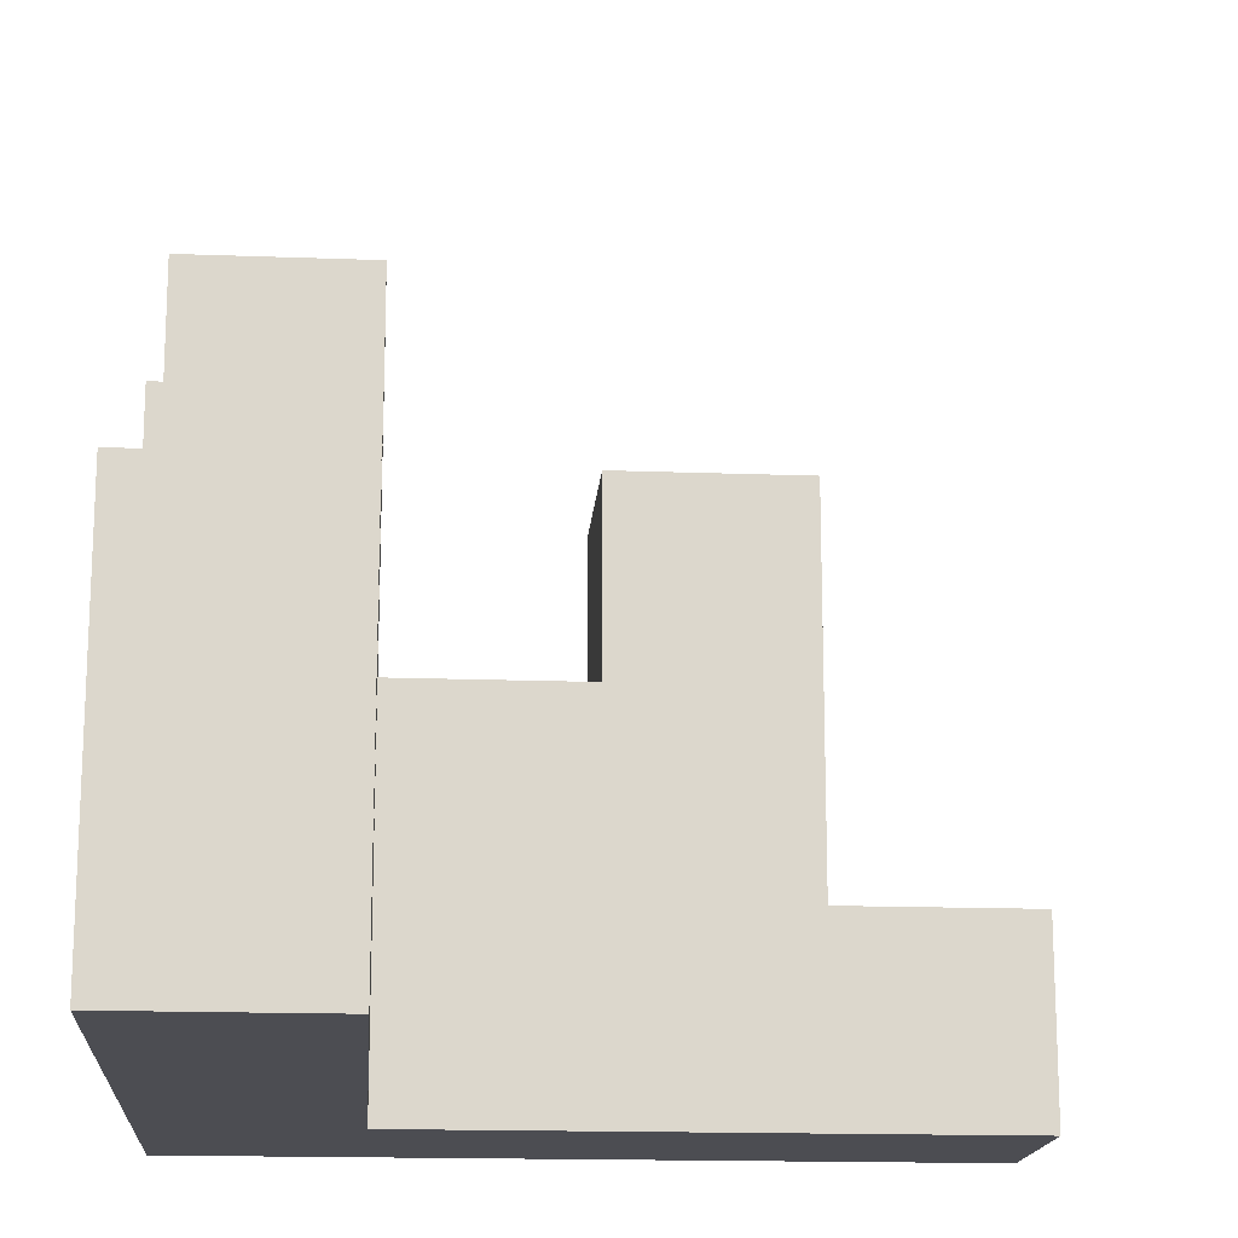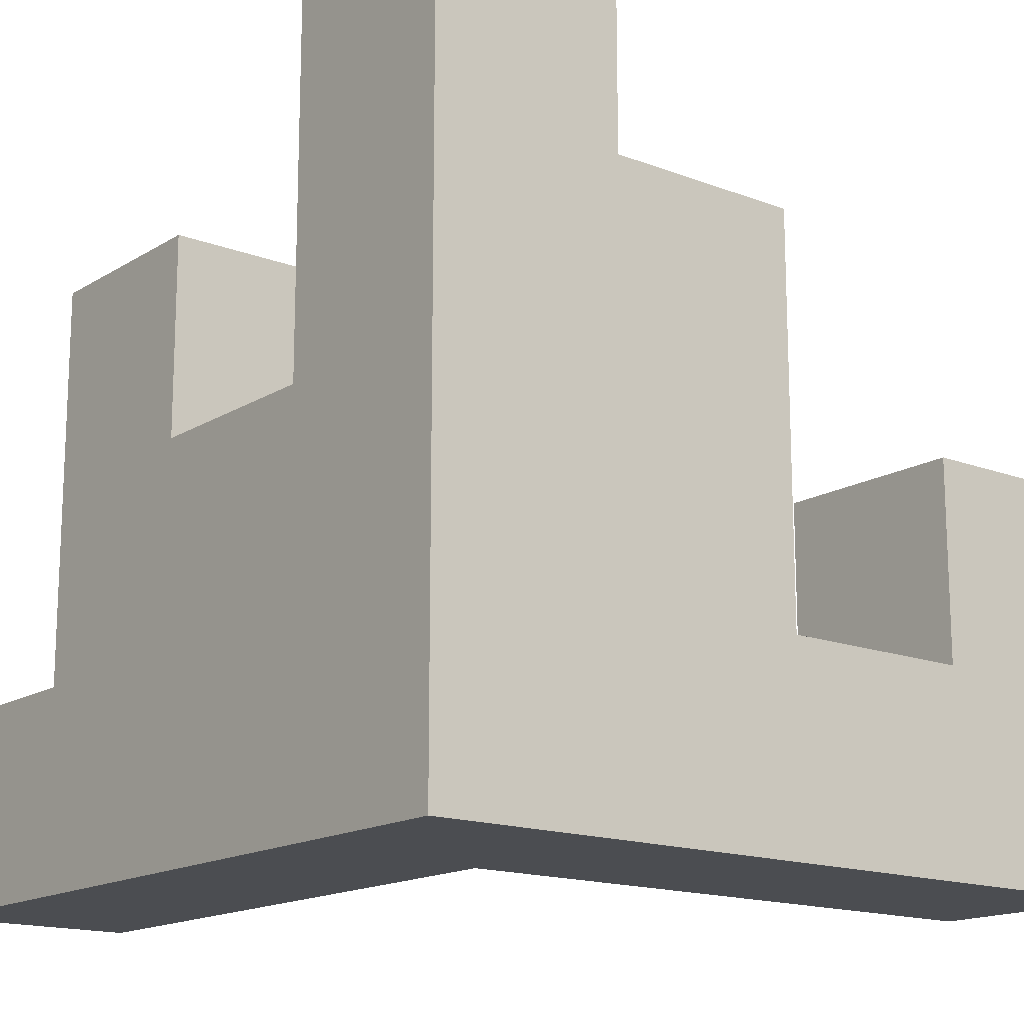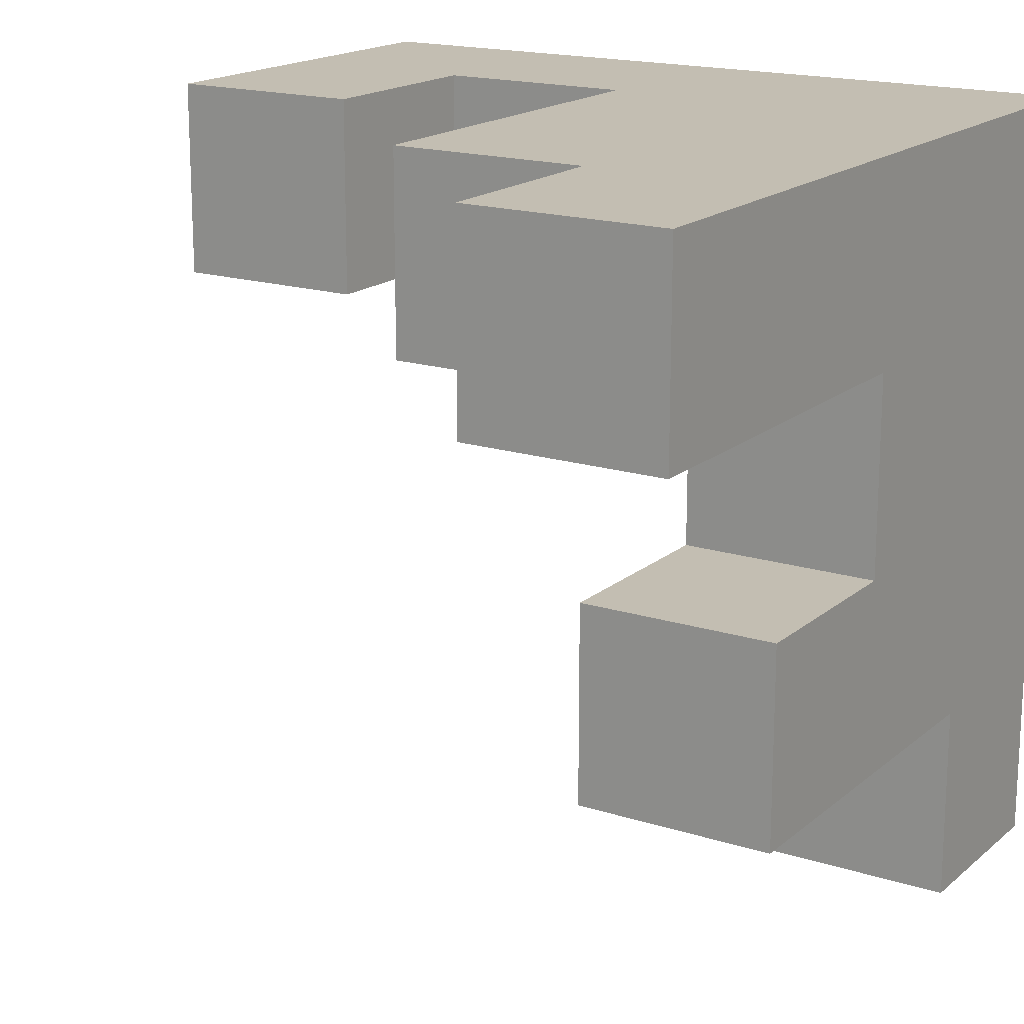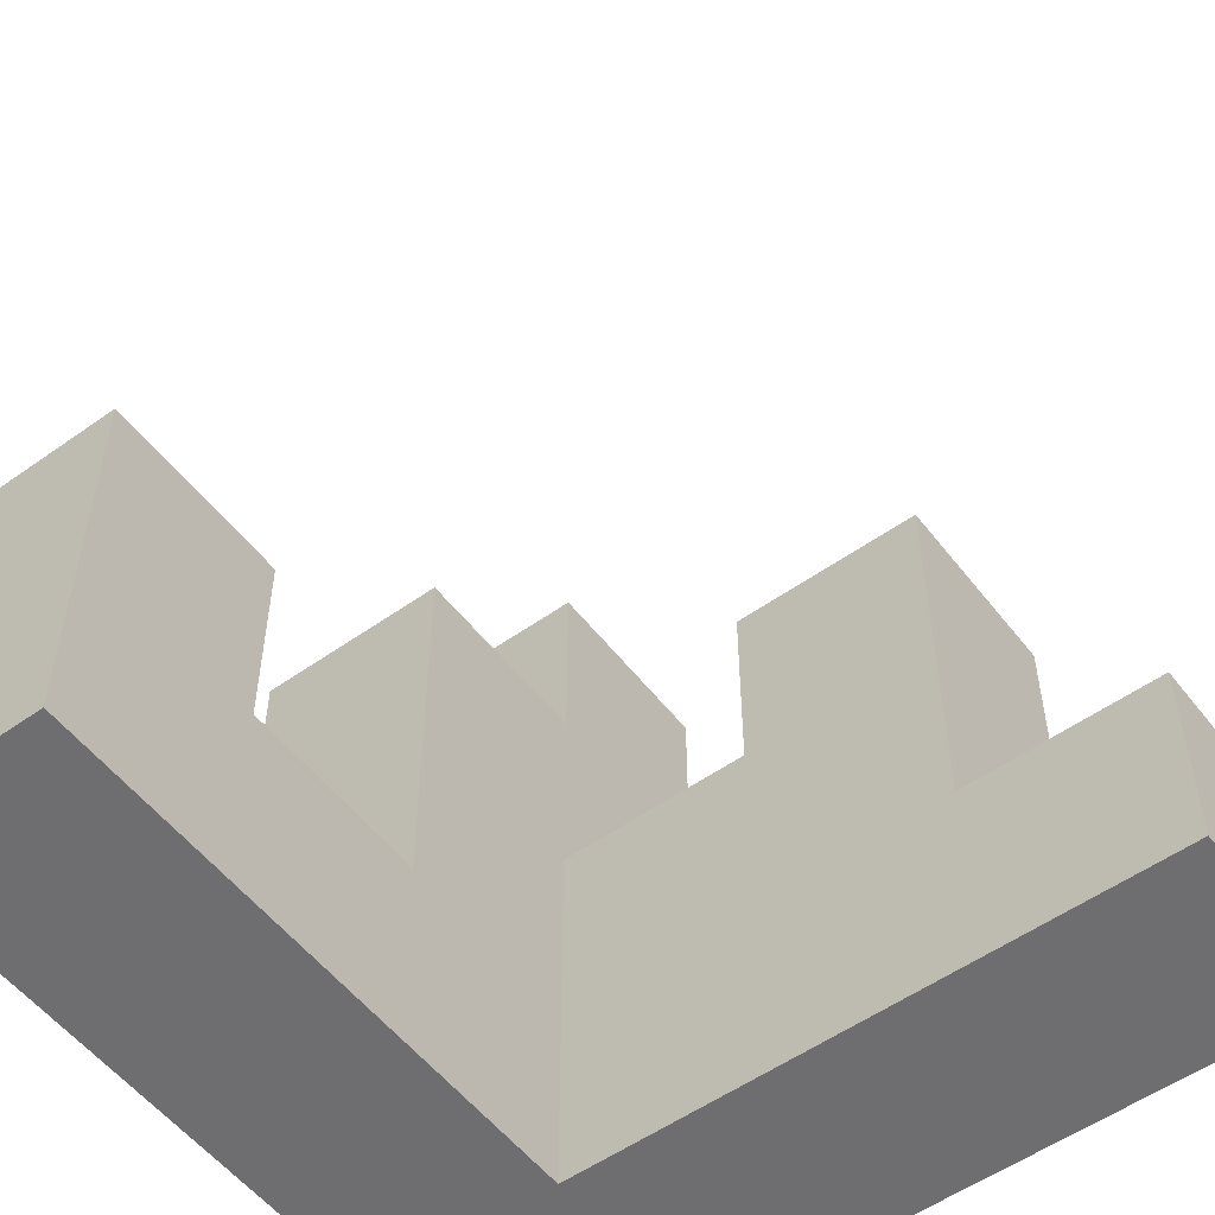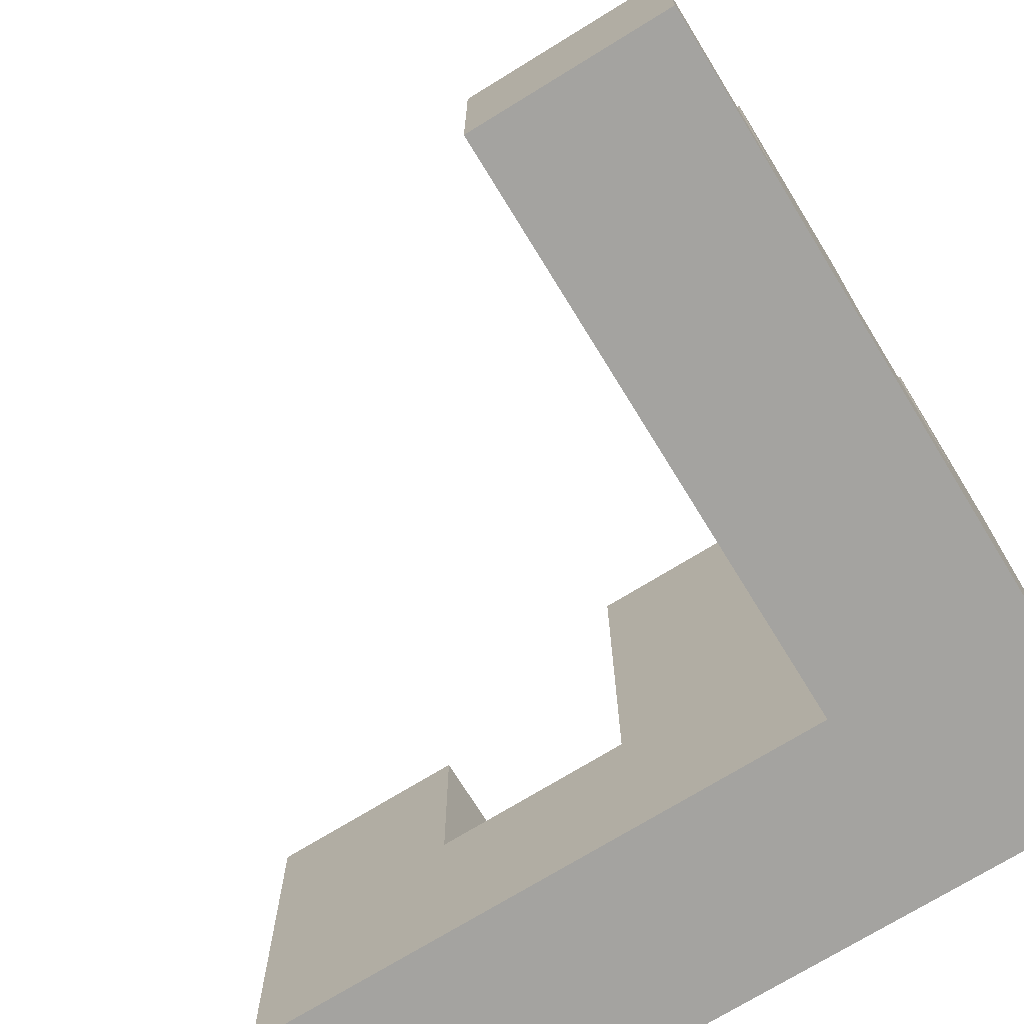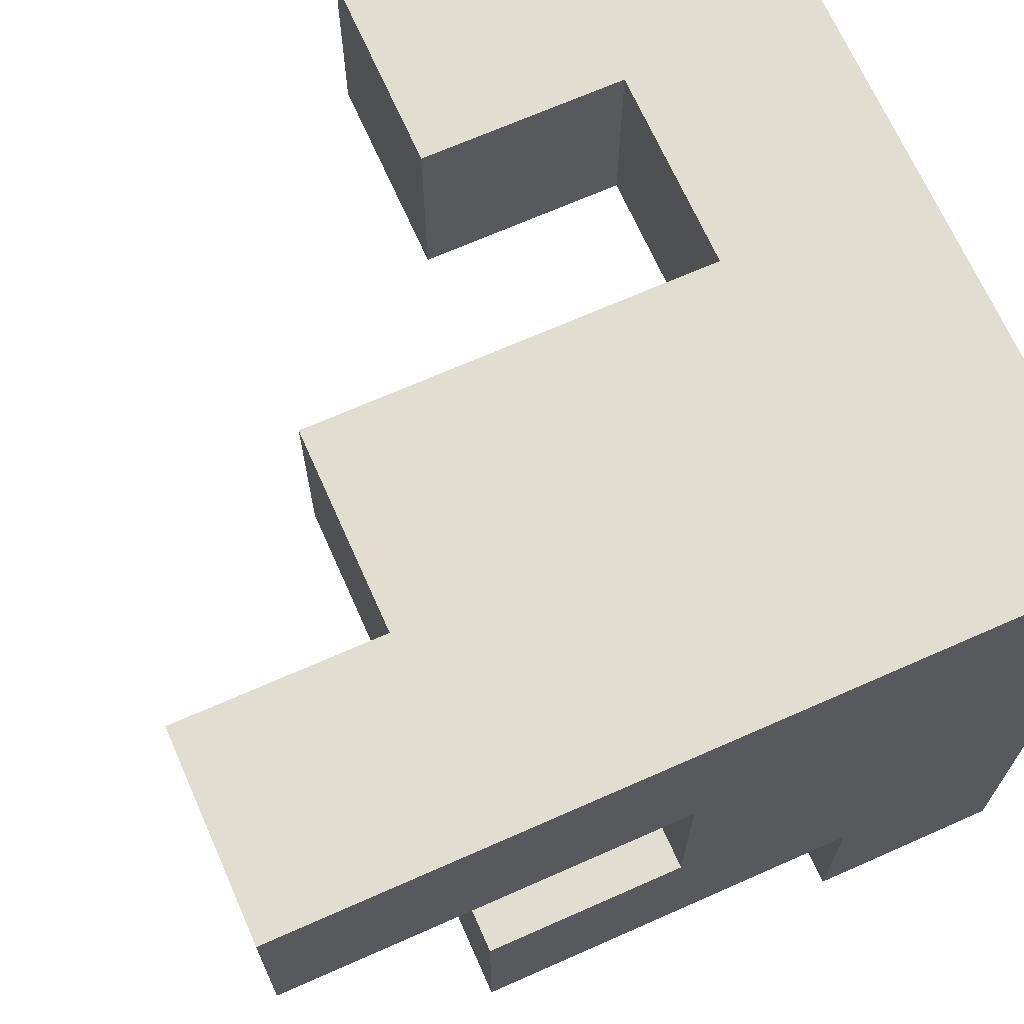
<metadata>
{"format":"obj","ext":"obj","renderer":"f3d","projection":"perspective","resolution":1024,"background":"white","views":[{"elev":-16.4,"azim":85.6,"up":"+Y"},{"elev":-15.8,"azim":-38.5,"up":"+Y"},{"elev":17.4,"azim":-147.6,"up":"+Z"},{"elev":-54.4,"azim":127.0,"up":"+Y"},{"elev":-72.8,"azim":-148.4,"up":"+Y"},{"elev":68.7,"azim":-113.9,"up":"+Z"}]}
</metadata>
<code>
v -1 0 1
v 0 0 1
v -1 1 1
v 0 1 1
v -1 1 0
v 0 1 0
v -1 0 0
v 0 0 0
v -2 0 0
v -2 0 1
v -2 1 1
v -2 1 0
v -3 0 0
v -3 0 1
v -3 1 1
v -3 1 0
v -4 0 0
v -4 0 1
v -4 1 1
v -4 1 0
v -1 2 1
v 0 2 1
v 0 2 0
v -1 2 0
v -2 2 1
v -2 2 0
v -3 2 0
v -3 2 1
v -4 2 0
v -4 2 1
v -2 3 1
v -2 3 0
v -3 3 0
v -3 3 1
v -4 3 0
v -4 3 1
v -3 4 1
v -3 4 0
v -4 4 0
v -4 4 1
v -3 1 -1
v -3 0 -1
v -4 0 -1
v -4 1 -1
v -4 2 -1
v -3 2 -1
v -3 1 -2
v -3 0 -2
v -4 0 -2
v -4 1 -2
v -4 2 -2
v -3 2 -2
v -3 3 -1
v -4 3 -1
v -3 3 -2
v -4 3 -2
v -3 1 -3
v -3 0 -3
v -4 0 -3
v -4 1 -3
f 1 2 4 3
f 21 22 23 24
f 5 6 8 7
f 7 8 2 1
f 2 8 6 4
f 17 18 19 20
f 7 1 10 9
f 1 3 11 10
f 3 5 12 11
f 5 7 9 12
f 9 10 14 13
f 10 11 15 14
f 31 32 33 34
f 12 9 13 16
f 13 14 18 17
f 14 15 19 18
f 37 38 39 40
f 57 58 59 60
f 3 4 22 21
f 4 6 23 22
f 6 5 24 23
f 5 3 21 24
f 11 12 26 25
f 12 16 27 26
f 15 11 25 28
f 47 50 51 52
f 20 19 30 29
f 19 15 28 30
f 25 26 32 31
f 26 27 33 32
f 28 25 31 34
f 27 29 35 33
f 29 30 36 35
f 30 28 34 36
f 34 33 38 37
f 33 35 39 38
f 35 36 40 39
f 36 34 37 40
f 16 13 42 41
f 13 17 43 42
f 17 20 44 43
f 20 29 45 44
f 29 27 46 45
f 27 16 41 46
f 41 42 48 47
f 42 43 49 48
f 43 44 50 49
f 44 45 51 50
f 54 53 55 56
f 46 41 47 52
f 45 46 53 54
f 46 52 55 53
f 52 51 56 55
f 51 45 54 56
f 47 48 58 57
f 48 49 59 58
f 49 50 60 59
f 50 47 57 60

</code>
